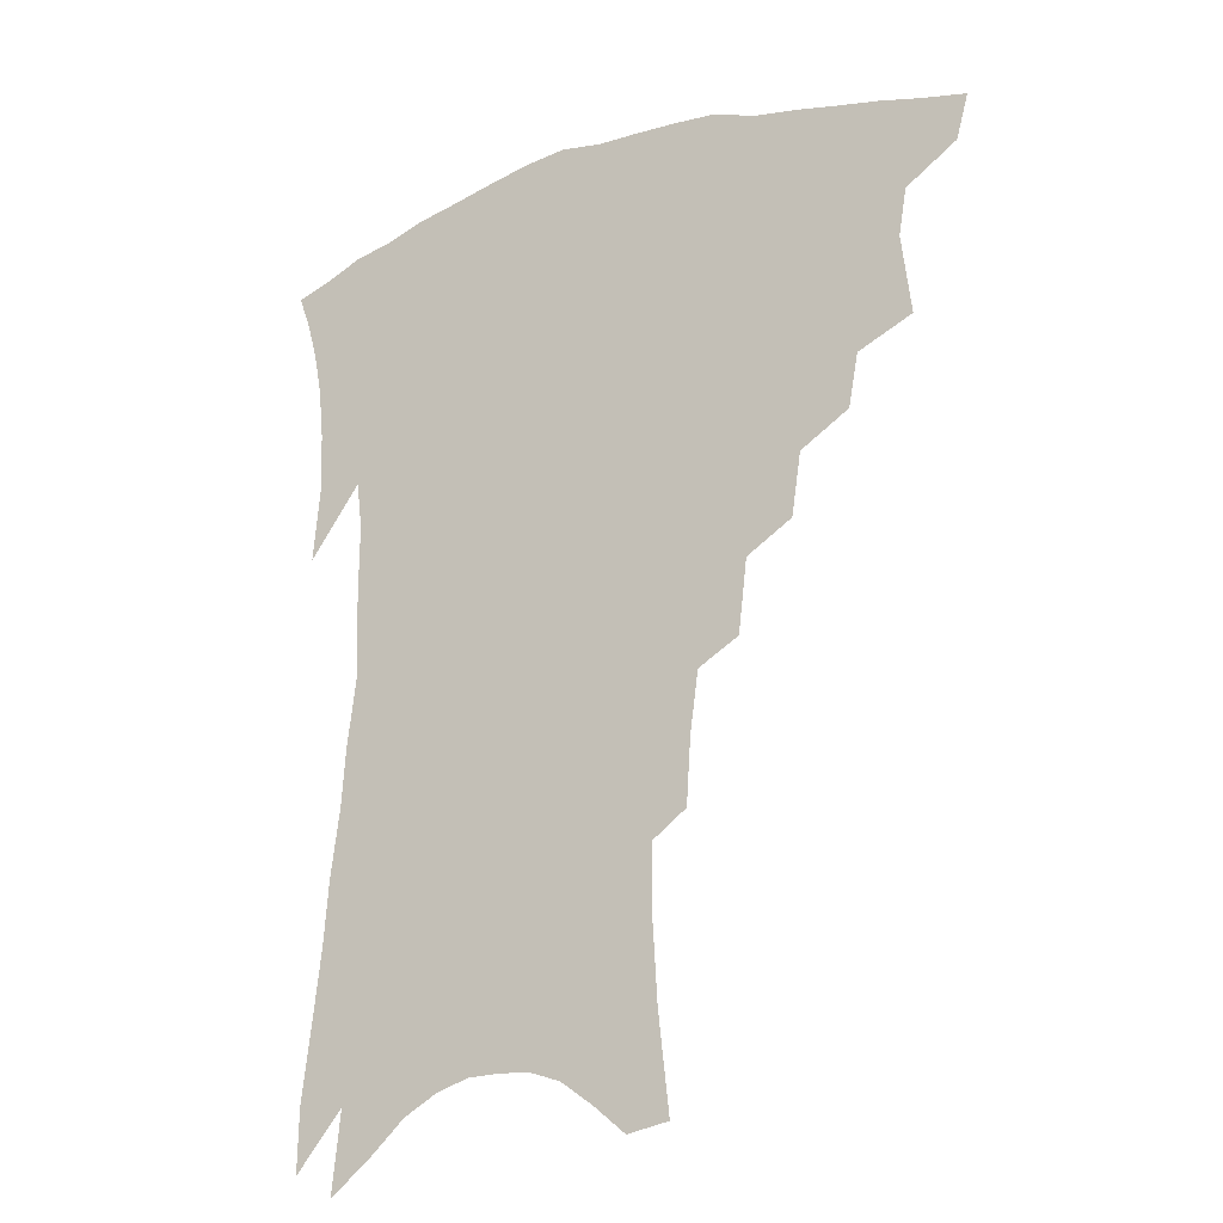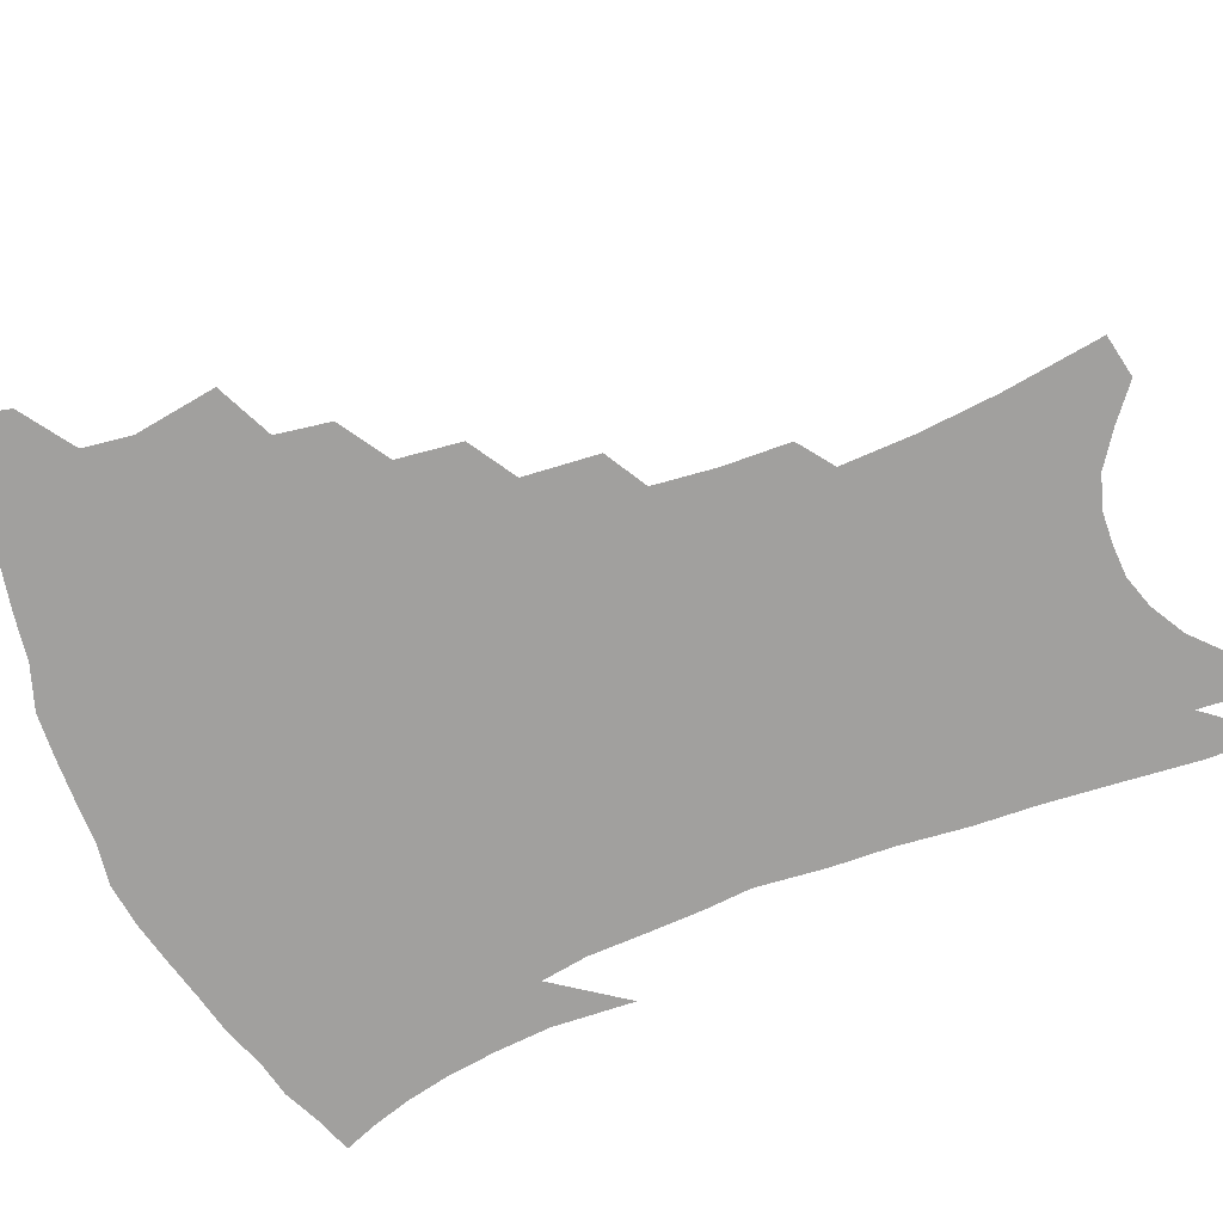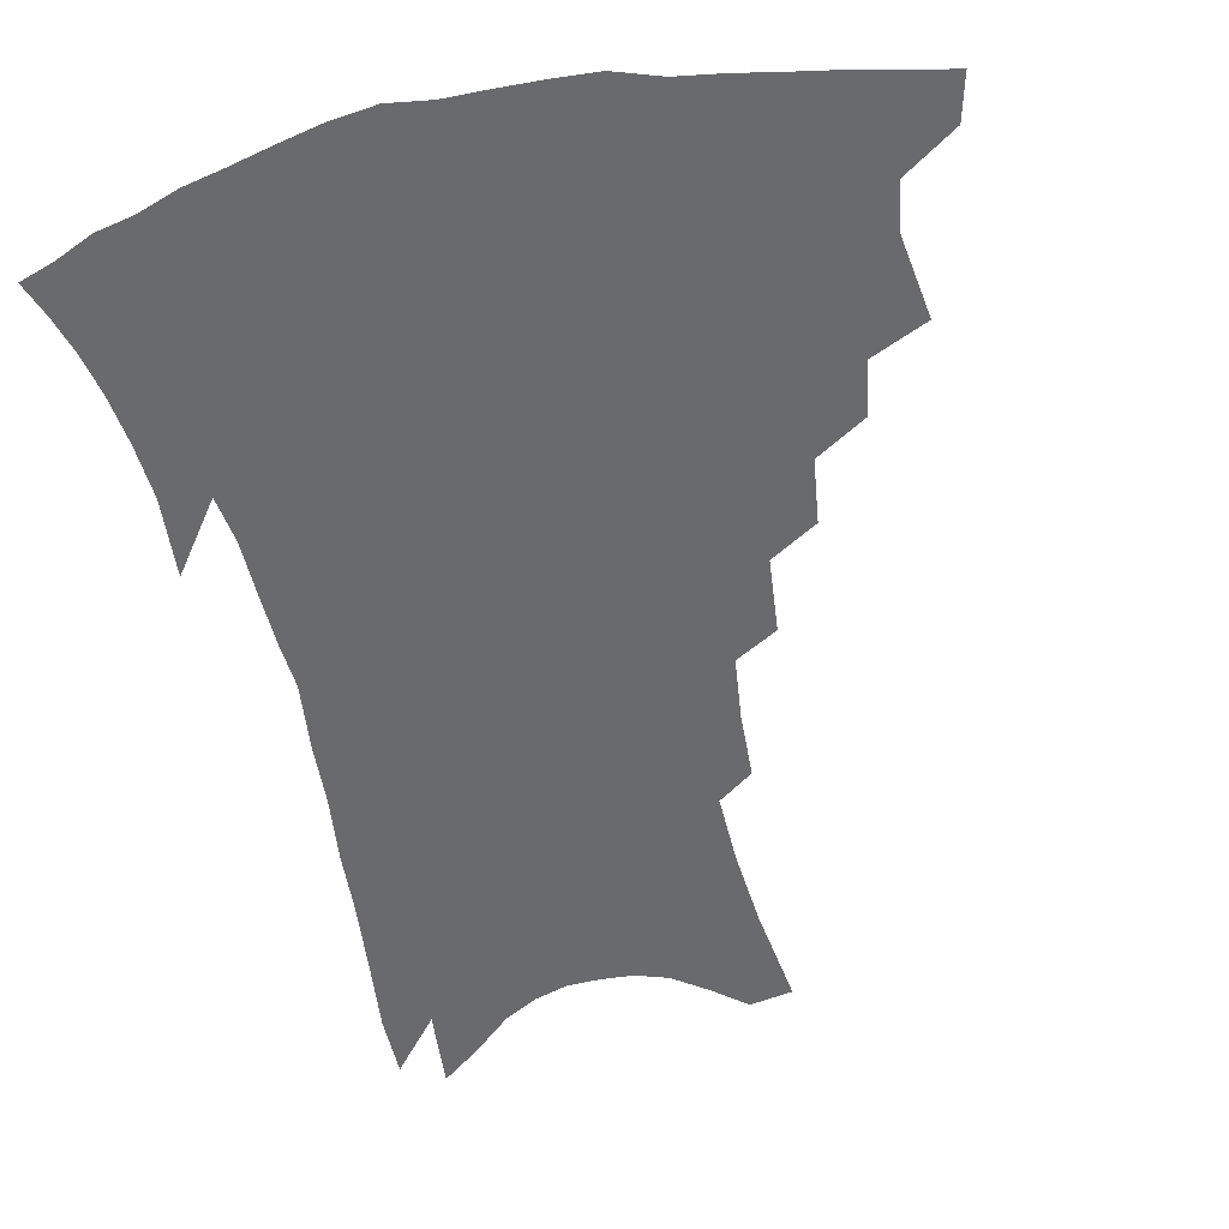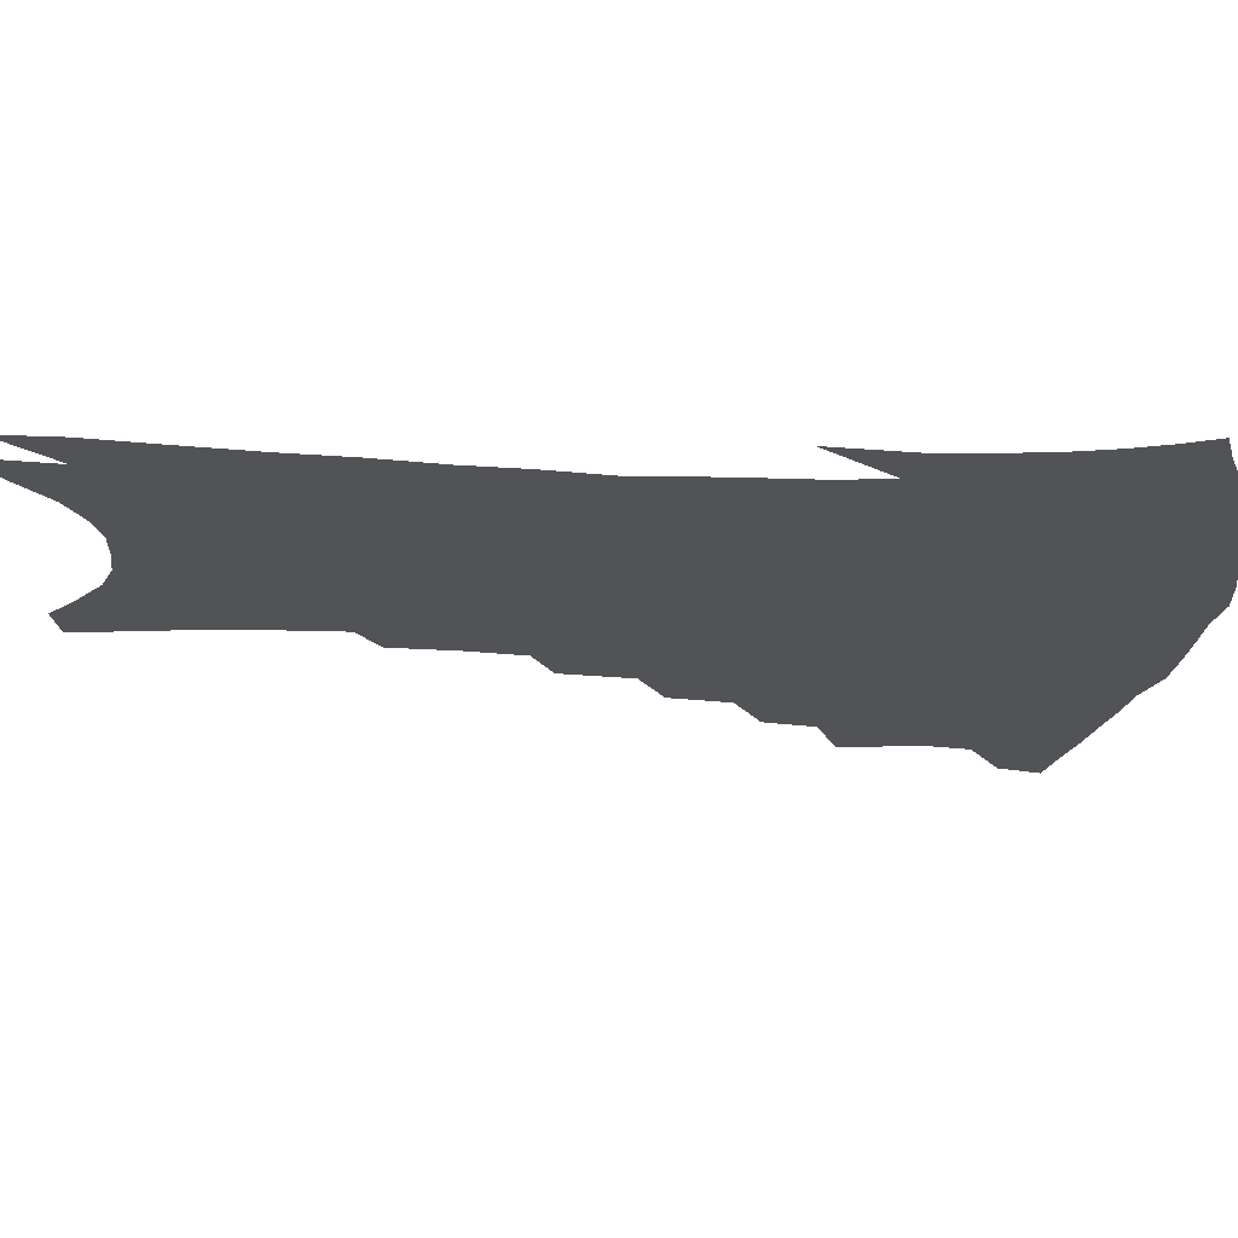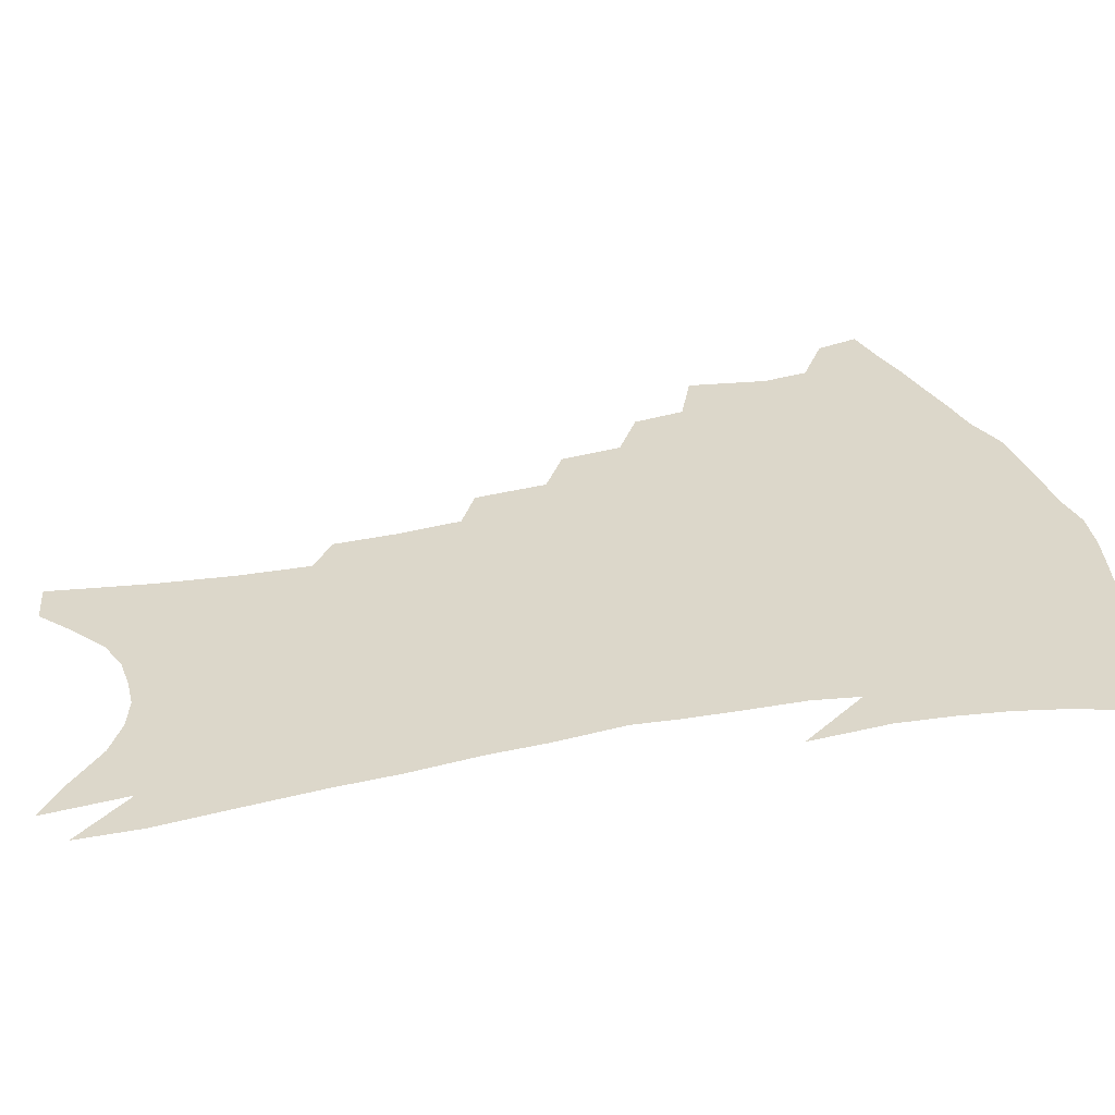
<metadata>
{"format":"obj","ext":"obj","renderer":"f3d","projection":"perspective","resolution":1024,"background":"white","views":[{"elev":-21.9,"azim":-149.4,"up":"+Y"},{"elev":-71.8,"azim":-66.4,"up":"+Z"},{"elev":-53.1,"azim":-166.2,"up":"+Z"},{"elev":-22.1,"azim":86.9,"up":"+Z"},{"elev":30.5,"azim":75.7,"up":"+Z"}]}
</metadata>
<code>
v 450.3 390.3 0
v 446.3 404.7 0
v 466.8 337.6 0
v 469.9 363.8 0
v 467.3 379.1 0
v 464.6 393.6 0
v 460.8 407.8 0
v 488.1 312.5 0
v 484.8 329.7 0
v 486.2 353.7 0
v 484.5 369.3 0
v 481.3 383.1 0
v 478.1 397 0
v 474.6 411.4 0
v 507.3 282.4 0
v 504.2 302.7 0
v 503.6 326 0
v 500.9 341.3 0
v 500.5 359.3 0
v 498.1 373.1 0
v 495.1 386.4 0
v 492 400 0
v 488.7 414.2 0
v 525.3 249.5 0
v 522.5 273.3 0
v 519.2 292.5 0
v 517.9 315.2 0
v 516.9 333.5 0
v 515.8 349.8 0
v 513.2 362.4 0
v 511 376 0
v 508.5 389.2 0
v 505.8 402.6 0
v 502.5 417.3 0
v 543 200.9 0
v 541.6 222.2 0
v 538.8 242 0
v 535.9 263.5 0
v 533.5 283.6 0
v 530.9 300.4 0
v 529.6 318.6 0
v 529.4 338.1 0
v 528 352.5 0
v 526.1 365.5 0
v 524.1 378.5 0
v 521.8 391.8 0
v 519.2 405.8 0
v 516.5 419.7 0
v 549.3 113 0
v 552.8 144.8 0
v 554.3 169.8 0
v 554.3 192.9 0
v 553.3 216.1 0
v 550.9 233.3 0
v 548.6 253 0
v 546.1 270.6 0
v 544.8 292.2 0
v 543.4 309.5 0
v 542.7 326.8 0
v 541.5 341.1 0
v 540.4 354.8 0
v 539.1 368 0
v 536.9 380.7 0
v 535.3 393.9 0
v 533.1 408 0
v 530.7 424.8 0
v 563 110.6 0
v 563.4 133.6 0
v 565.4 162.6 0
v 564.3 179.8 0
v 564.1 204.1 0
v 562.7 225.5 0
v 560.8 244.6 0
v 558.5 260.2 0
v 556.7 278.7 0
v 555.7 298 0
v 554.8 314.4 0
v 554.4 330.6 0
v 553.1 342.6 0
v 552.7 357 0
v 551.9 369.9 0
v 550.8 382.4 0
v 549.2 395.4 0
v 546.8 410.2 0
v 544.6 426 0
v 573.7 119.7 0
v 574.8 146.3 0
v 575.5 171.9 0
v 574.5 191.2 0
v 573.4 211.9 0
v 572.1 234.4 0
v 570.2 249.4 0
v 568.7 267.8 0
v 567.6 286.2 0
v 566.3 301.3 0
v 565.8 317.4 0
v 565.8 333.2 0
v 564.9 345 0
v 564.9 358.7 0
v 564.3 371.1 0
v 563.5 383.5 0
v 562.7 396.1 0
v 561 410 0
v 558.5 426.7 0
v 584.3 127.5 0
v 585.1 155 0
v 584.6 173.8 0
v 583.7 195.8 0
v 582.4 213.6 0
v 581.2 236.1 0
v 579.7 252.6 0
v 578.4 269.6 0
v 577.6 289.3 0
v 577.2 306 0
v 576.9 320.6 0
v 576.6 333.9 0
v 576.7 347 0
v 577 360.3 0
v 576.3 371.9 0
v 576.1 384.2 0
v 575.6 396.8 0
v 574.2 411.2 0
v 572.4 427.2 0
v 594.6 131.2 0
v 594.7 157.2 0
v 594 178.7 0
v 592.9 198.5 0
v 591.7 222 0
v 590.4 239 0
v 589.2 255.5 0
v 588.2 272.5 0
v 587.7 292.7 0
v 587.4 308.5 0
v 587.3 321.1 0
v 587.5 334.7 0
v 588 348 0
v 588.6 360.7 0
v 589.3 372.8 0
v 589 384.6 0
v 588.6 396.8 0
v 587.3 412.1 0
v 585.8 429.4 0
v 604.9 132 0
v 604.3 159 0
v 603.3 181.2 0
v 602.2 200.6 0
v 600.9 221.6 0
v 599.5 240 0
v 598.7 258.2 0
v 597.9 275.2 0
v 597.5 292.5 0
v 597.5 307.6 0
v 597.6 321.2 0
v 598.3 335.7 0
v 598.8 347.2 0
v 600.2 361.5 0
v 600.8 372.8 0
v 601.1 384.5 0
v 601.1 397.1 0
v 600.9 410.9 0
v 599.6 427.9 0
v 615.3 131.8 0
v 614.7 152.9 0
v 613 178.4 0
v 611.6 200.2 0
v 610 221.9 0
v 609.4 236.1 0
v 608.1 257.1 0
v 607.5 275.1 0
v 607.3 291.6 0
v 607.5 306.5 0
v 607.9 322.9 0
v 608.7 334.8 0
v 609.9 348.8 0
v 611 361.1 0
v 612.2 372.2 0
v 613.4 383.8 0
v 614.2 395.7 0
v 614.4 408.9 0
v 613.8 425 0
v 625.8 128.7 0
v 624.8 150.5 0
v 622.6 177.3 0
v 621 199.1 0
v 619.4 220.2 0
v 618.5 239 0
v 617.6 256.4 0
v 617.3 272.3 0
v 617.2 288.6 0
v 617.5 303.9 0
v 618 319.6 0
v 618.9 334.8 0
v 620.3 347.3 0
v 621.7 358.9 0
v 623.4 371.2 0
v 625.1 382.6 0
v 626.6 394.2 0
v 627.5 406.8 0
v 627.5 421.8 0
v 637 122.7 0
v 635.6 145.1 0
v 632.8 173.2 0
v 631 195 0
v 629.3 216.1 0
v 628.9 232.5 0
v 627.3 253.2 0
v 627 269.4 0
v 627.3 284.2 0
v 627.4 301.2 0
v 627.9 317.9 0
v 629.3 330.5 0
v 630.4 346.4 0
v 632.2 357.4 0
v 634.3 369.8 0
v 636.4 381.1 0
v 638.9 392.1 0
v 640.2 403.9 0
v 640.5 419.1 0
v 649.7 111.3 0
v 646.7 139.2 0
v 644.8 162.5 0
v 641.9 188 0
v 639.5 210.8 0
v 638.5 229.4 0
v 637.9 246.4 0
v 637.1 264.2 0
v 637.1 280.4 0
v 637.2 297.8 0
v 637.9 313.6 0
v 639.1 328.4 0
v 640.5 342.8 0
v 642.5 356.2 0
v 644.8 367.4 0
v 647.1 378.6 0
v 649.7 390.1 0
v 652 401.1 0
v 653.6 414.7 0
v 662.2 101.7 0
v 659.4 127.8 0
v 657 152.4 0
v 654.9 174.9 0
v 651.9 198.9 0
v 650.5 218.7 0
v 649.1 237.8 0
v 648 256.6 0
v 646.9 275.4 0
v 648 289.9 0
v 648.5 306.6 0
v 649.1 323.7 0
v 650.2 339.7 0
v 652.7 351.7 0
v 655.1 365.9 0
v 657.8 377.1 0
v 660.5 387.8 0
v 663.2 398.8 0
v 665.6 412.3 0
v 675 109.2 0
v 674.6 129.4 0
v 671.5 154.4 0
v 668.7 177.8 0
v 667.1 198.1 0
v 664.1 220.6 0
v 662.7 239.5 0
v 659.8 262.2 0
v 660.5 277.1 0
v 660.7 294.5 0
v 660.5 313.8 0
v 662.4 328.9 0
v 662.5 348.8 0
v 665 361.6 0
v 668.1 373.2 0
v 671 384.9 0
v 674.2 395.6 0
v 677.7 407.1 0
v 679.3 306.2 0
v 676.9 332.3 0
v 677.7 350.1 0
v 679.3 366.3 0
v 681.9 380.3 0
v 685.1 392.2 0
v 689 403.3 0
f 5 6 1
f 1 6 2
f 6 7 2
f 9 10 3
f 3 10 4
f 10 11 4
f 4 11 5
f 11 12 5
f 5 12 6
f 12 13 6
f 6 13 7
f 13 14 7
f 16 17 8
f 8 17 9
f 17 18 9
f 9 18 10
f 18 19 10
f 10 19 11
f 19 20 11
f 11 20 12
f 20 21 12
f 12 21 13
f 21 22 13
f 13 22 14
f 22 23 14
f 25 26 15
f 15 26 16
f 26 27 16
f 16 27 17
f 27 28 17
f 17 28 18
f 28 29 18
f 18 29 19
f 29 30 19
f 19 30 20
f 30 31 20
f 20 31 21
f 31 32 21
f 21 32 22
f 32 33 22
f 22 33 23
f 33 34 23
f 37 38 24
f 24 38 25
f 38 39 25
f 25 39 26
f 39 40 26
f 26 40 27
f 40 41 27
f 27 41 28
f 41 42 28
f 28 42 29
f 42 43 29
f 29 43 30
f 43 44 30
f 30 44 31
f 44 45 31
f 31 45 32
f 45 46 32
f 32 46 33
f 46 47 33
f 33 47 34
f 47 48 34
f 52 53 35
f 35 53 36
f 53 54 36
f 36 54 37
f 54 55 37
f 37 55 38
f 55 56 38
f 38 56 39
f 56 57 39
f 39 57 40
f 57 58 40
f 40 58 41
f 58 59 41
f 41 59 42
f 59 60 42
f 42 60 43
f 60 61 43
f 43 61 44
f 61 62 44
f 44 62 45
f 62 63 45
f 45 63 46
f 63 64 46
f 46 64 47
f 64 65 47
f 47 65 48
f 65 66 48
f 67 68 49
f 49 68 50
f 68 69 50
f 50 69 51
f 69 70 51
f 51 70 52
f 70 71 52
f 52 71 53
f 71 72 53
f 53 72 54
f 72 73 54
f 54 73 55
f 73 74 55
f 55 74 56
f 74 75 56
f 56 75 57
f 75 76 57
f 57 76 58
f 76 77 58
f 58 77 59
f 77 78 59
f 59 78 60
f 78 79 60
f 60 79 61
f 79 80 61
f 61 80 62
f 80 81 62
f 62 81 63
f 81 82 63
f 63 82 64
f 82 83 64
f 64 83 65
f 83 84 65
f 65 84 66
f 84 85 66
f 67 86 68
f 86 87 68
f 68 87 69
f 87 88 69
f 69 88 70
f 88 89 70
f 70 89 71
f 89 90 71
f 71 90 72
f 90 91 72
f 72 91 73
f 91 92 73
f 73 92 74
f 92 93 74
f 74 93 75
f 93 94 75
f 75 94 76
f 94 95 76
f 76 95 77
f 95 96 77
f 77 96 78
f 96 97 78
f 78 97 79
f 97 98 79
f 79 98 80
f 98 99 80
f 80 99 81
f 99 100 81
f 81 100 82
f 100 101 82
f 82 101 83
f 101 102 83
f 83 102 84
f 102 103 84
f 84 103 85
f 103 104 85
f 86 105 87
f 105 106 87
f 87 106 88
f 106 107 88
f 88 107 89
f 107 108 89
f 89 108 90
f 108 109 90
f 90 109 91
f 109 110 91
f 91 110 92
f 110 111 92
f 92 111 93
f 111 112 93
f 93 112 94
f 112 113 94
f 94 113 95
f 113 114 95
f 95 114 96
f 114 115 96
f 96 115 97
f 115 116 97
f 97 116 98
f 116 117 98
f 98 117 99
f 117 118 99
f 99 118 100
f 118 119 100
f 100 119 101
f 119 120 101
f 101 120 102
f 120 121 102
f 102 121 103
f 121 122 103
f 103 122 104
f 122 123 104
f 105 124 106
f 124 125 106
f 106 125 107
f 125 126 107
f 107 126 108
f 126 127 108
f 108 127 109
f 127 128 109
f 109 128 110
f 128 129 110
f 110 129 111
f 129 130 111
f 111 130 112
f 130 131 112
f 112 131 113
f 131 132 113
f 113 132 114
f 132 133 114
f 114 133 115
f 133 134 115
f 115 134 116
f 134 135 116
f 116 135 117
f 135 136 117
f 117 136 118
f 136 137 118
f 118 137 119
f 137 138 119
f 119 138 120
f 138 139 120
f 120 139 121
f 139 140 121
f 121 140 122
f 140 141 122
f 122 141 123
f 141 142 123
f 124 143 125
f 143 144 125
f 125 144 126
f 144 145 126
f 126 145 127
f 145 146 127
f 127 146 128
f 146 147 128
f 128 147 129
f 147 148 129
f 129 148 130
f 148 149 130
f 130 149 131
f 149 150 131
f 131 150 132
f 150 151 132
f 132 151 133
f 151 152 133
f 133 152 134
f 152 153 134
f 134 153 135
f 153 154 135
f 135 154 136
f 154 155 136
f 136 155 137
f 155 156 137
f 137 156 138
f 156 157 138
f 138 157 139
f 157 158 139
f 139 158 140
f 158 159 140
f 140 159 141
f 159 160 141
f 141 160 142
f 160 161 142
f 143 162 144
f 162 163 144
f 144 163 145
f 163 164 145
f 145 164 146
f 164 165 146
f 146 165 147
f 165 166 147
f 147 166 148
f 166 167 148
f 148 167 149
f 167 168 149
f 149 168 150
f 168 169 150
f 150 169 151
f 169 170 151
f 151 170 152
f 170 171 152
f 152 171 153
f 171 172 153
f 153 172 154
f 172 173 154
f 154 173 155
f 173 174 155
f 155 174 156
f 174 175 156
f 156 175 157
f 175 176 157
f 157 176 158
f 176 177 158
f 158 177 159
f 177 178 159
f 159 178 160
f 178 179 160
f 160 179 161
f 179 180 161
f 162 181 163
f 181 182 163
f 163 182 164
f 182 183 164
f 164 183 165
f 183 184 165
f 165 184 166
f 184 185 166
f 166 185 167
f 185 186 167
f 167 186 168
f 186 187 168
f 168 187 169
f 187 188 169
f 169 188 170
f 188 189 170
f 170 189 171
f 189 190 171
f 171 190 172
f 190 191 172
f 172 191 173
f 191 192 173
f 173 192 174
f 192 193 174
f 174 193 175
f 193 194 175
f 175 194 176
f 194 195 176
f 176 195 177
f 195 196 177
f 177 196 178
f 196 197 178
f 178 197 179
f 197 198 179
f 179 198 180
f 198 199 180
f 181 200 182
f 200 201 182
f 182 201 183
f 201 202 183
f 183 202 184
f 202 203 184
f 184 203 185
f 203 204 185
f 185 204 186
f 204 205 186
f 186 205 187
f 205 206 187
f 187 206 188
f 206 207 188
f 188 207 189
f 207 208 189
f 189 208 190
f 208 209 190
f 190 209 191
f 209 210 191
f 191 210 192
f 210 211 192
f 192 211 193
f 211 212 193
f 193 212 194
f 212 213 194
f 194 213 195
f 213 214 195
f 195 214 196
f 214 215 196
f 196 215 197
f 215 216 197
f 197 216 198
f 216 217 198
f 198 217 199
f 217 218 199
f 200 219 201
f 219 220 201
f 201 220 202
f 220 221 202
f 202 221 203
f 221 222 203
f 203 222 204
f 222 223 204
f 204 223 205
f 223 224 205
f 205 224 206
f 224 225 206
f 206 225 207
f 225 226 207
f 207 226 208
f 226 227 208
f 208 227 209
f 227 228 209
f 209 228 210
f 228 229 210
f 210 229 211
f 229 230 211
f 211 230 212
f 230 231 212
f 212 231 213
f 231 232 213
f 213 232 214
f 232 233 214
f 214 233 215
f 233 234 215
f 215 234 216
f 234 235 216
f 216 235 217
f 235 236 217
f 217 236 218
f 236 237 218
f 219 238 220
f 238 239 220
f 220 239 221
f 239 240 221
f 221 240 222
f 240 241 222
f 222 241 223
f 241 242 223
f 223 242 224
f 242 243 224
f 224 243 225
f 243 244 225
f 225 244 226
f 244 245 226
f 226 245 227
f 245 246 227
f 227 246 228
f 246 247 228
f 228 247 229
f 247 248 229
f 229 248 230
f 248 249 230
f 230 249 231
f 249 250 231
f 231 250 232
f 250 251 232
f 232 251 233
f 251 252 233
f 233 252 234
f 252 253 234
f 234 253 235
f 253 254 235
f 235 254 236
f 254 255 236
f 236 255 237
f 255 256 237
f 239 257 240
f 257 258 240
f 240 258 241
f 258 259 241
f 241 259 242
f 259 260 242
f 242 260 243
f 260 261 243
f 243 261 244
f 261 262 244
f 244 262 245
f 262 263 245
f 245 263 246
f 263 264 246
f 246 264 247
f 264 265 247
f 247 265 248
f 265 266 248
f 248 266 249
f 266 267 249
f 249 267 250
f 267 268 250
f 250 268 251
f 268 269 251
f 251 269 252
f 269 270 252
f 252 270 253
f 270 271 253
f 253 271 254
f 271 272 254
f 254 272 255
f 272 273 255
f 255 273 256
f 273 274 256
f 268 275 269
f 275 276 269
f 269 276 270
f 276 277 270
f 270 277 271
f 277 278 271
f 271 278 272
f 278 279 272
f 272 279 273
f 279 280 273
f 273 280 274
f 280 281 274

</code>
